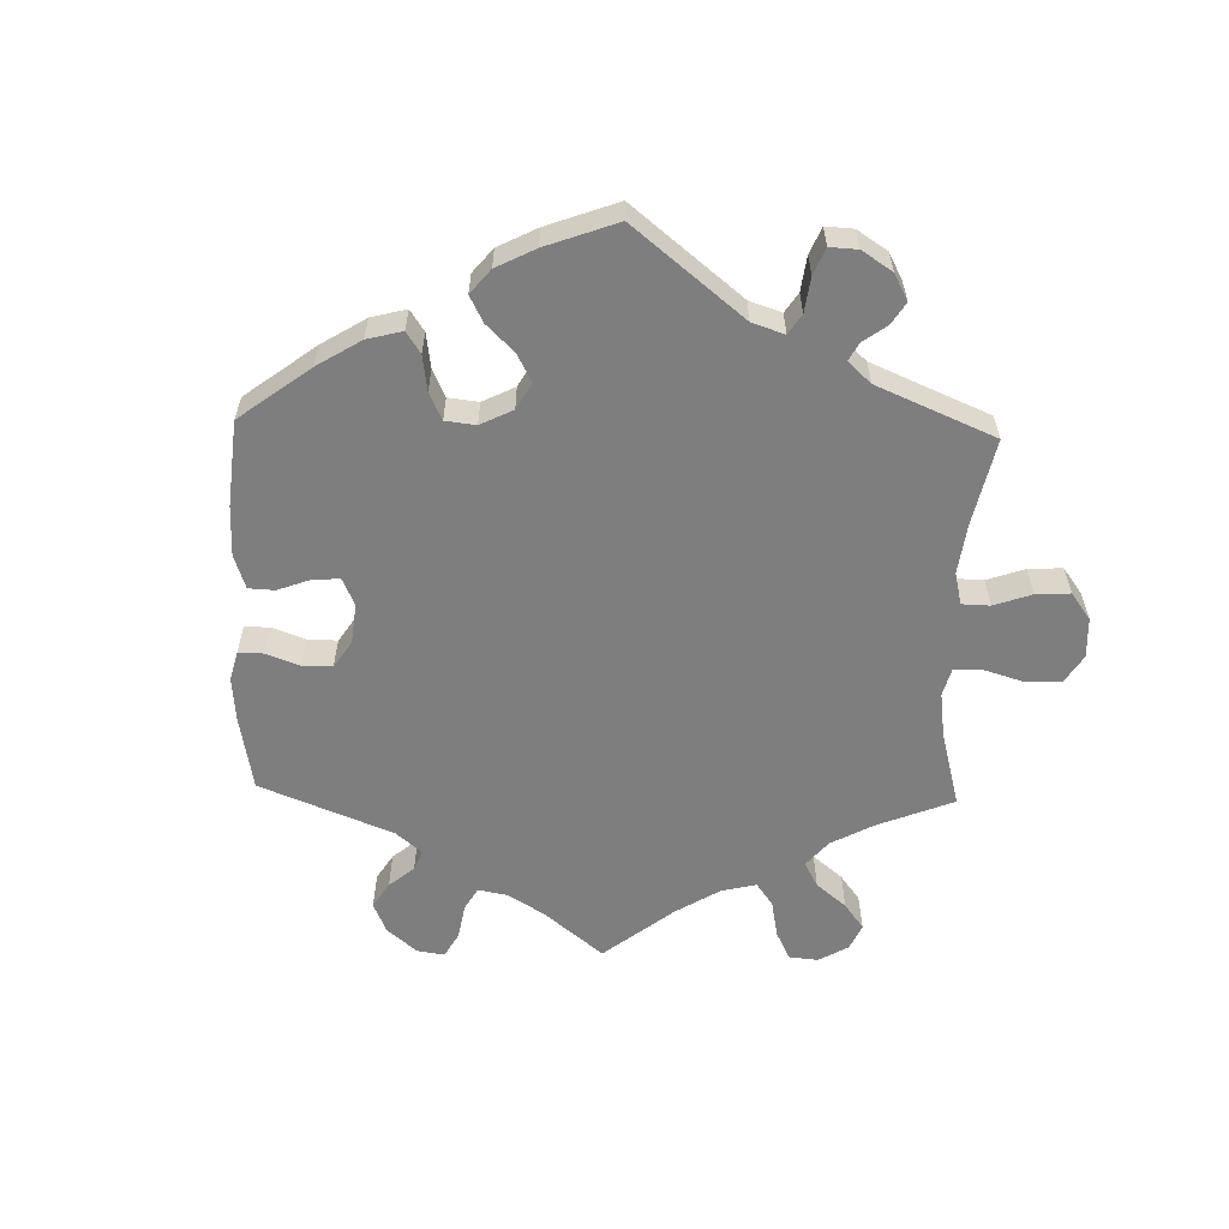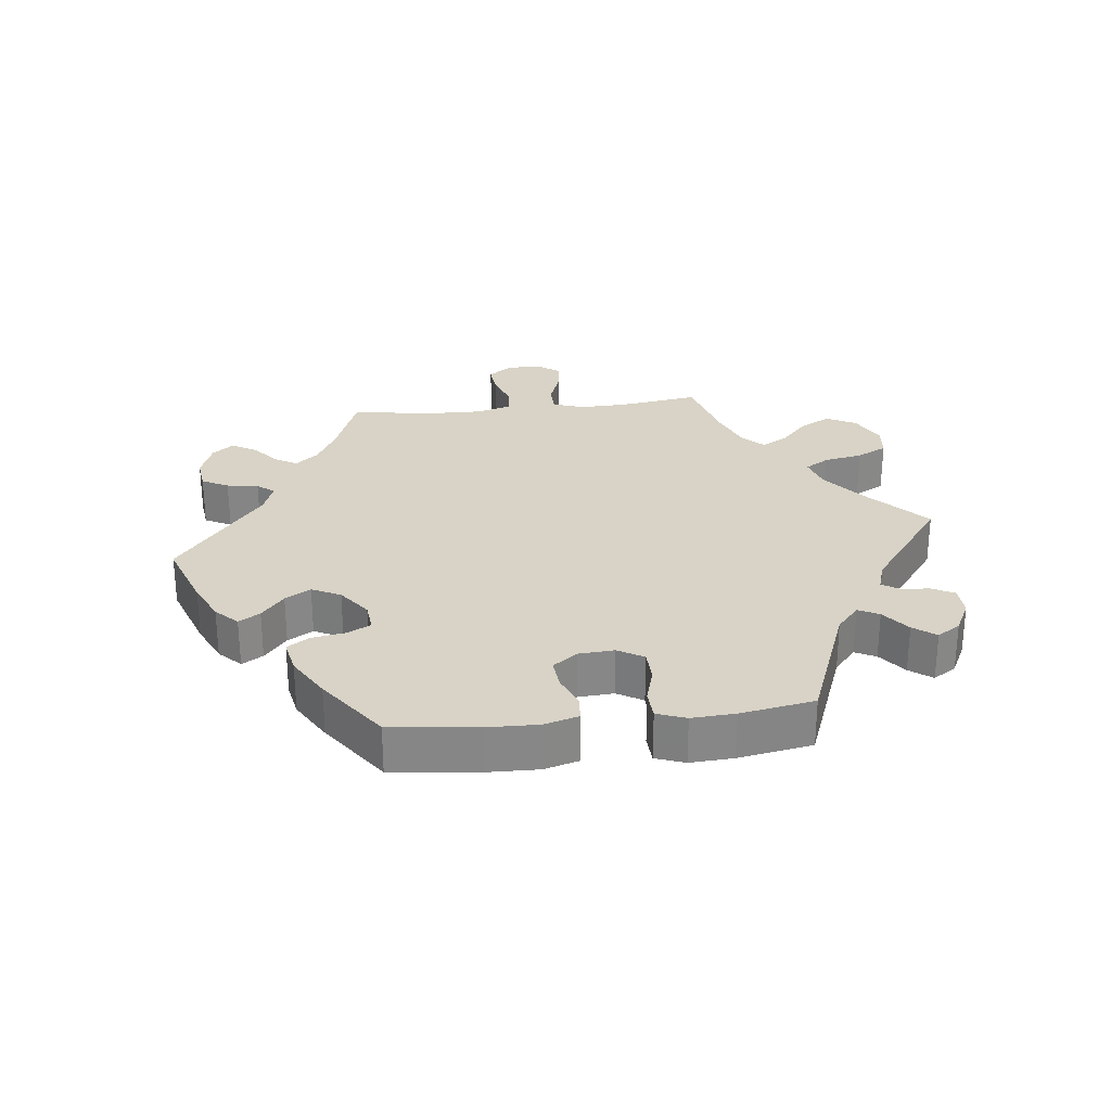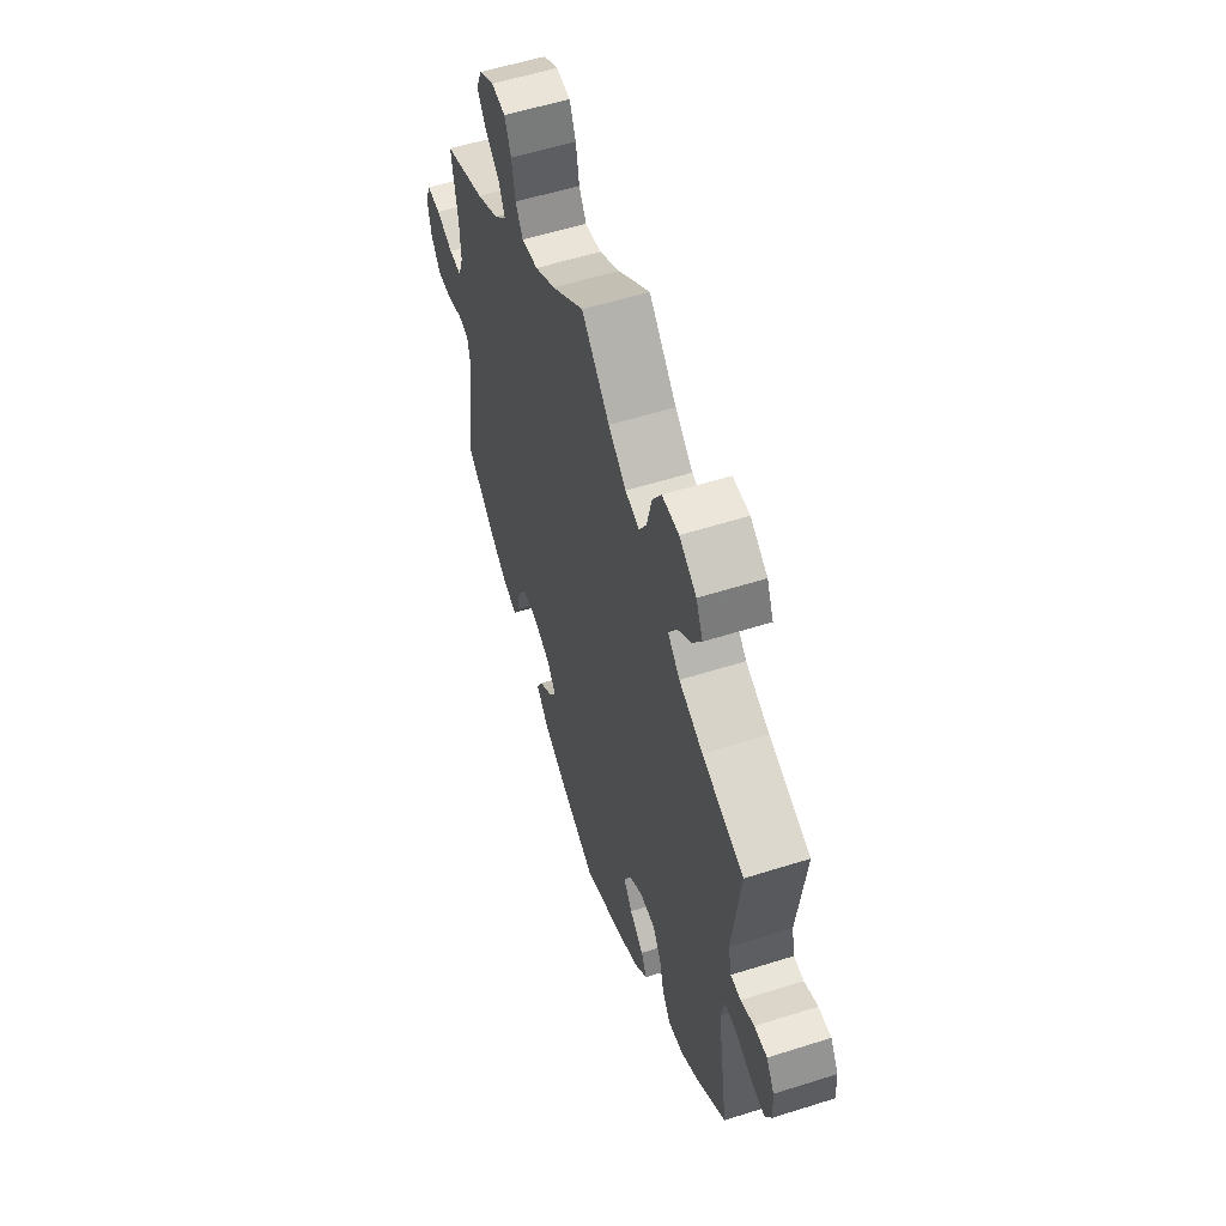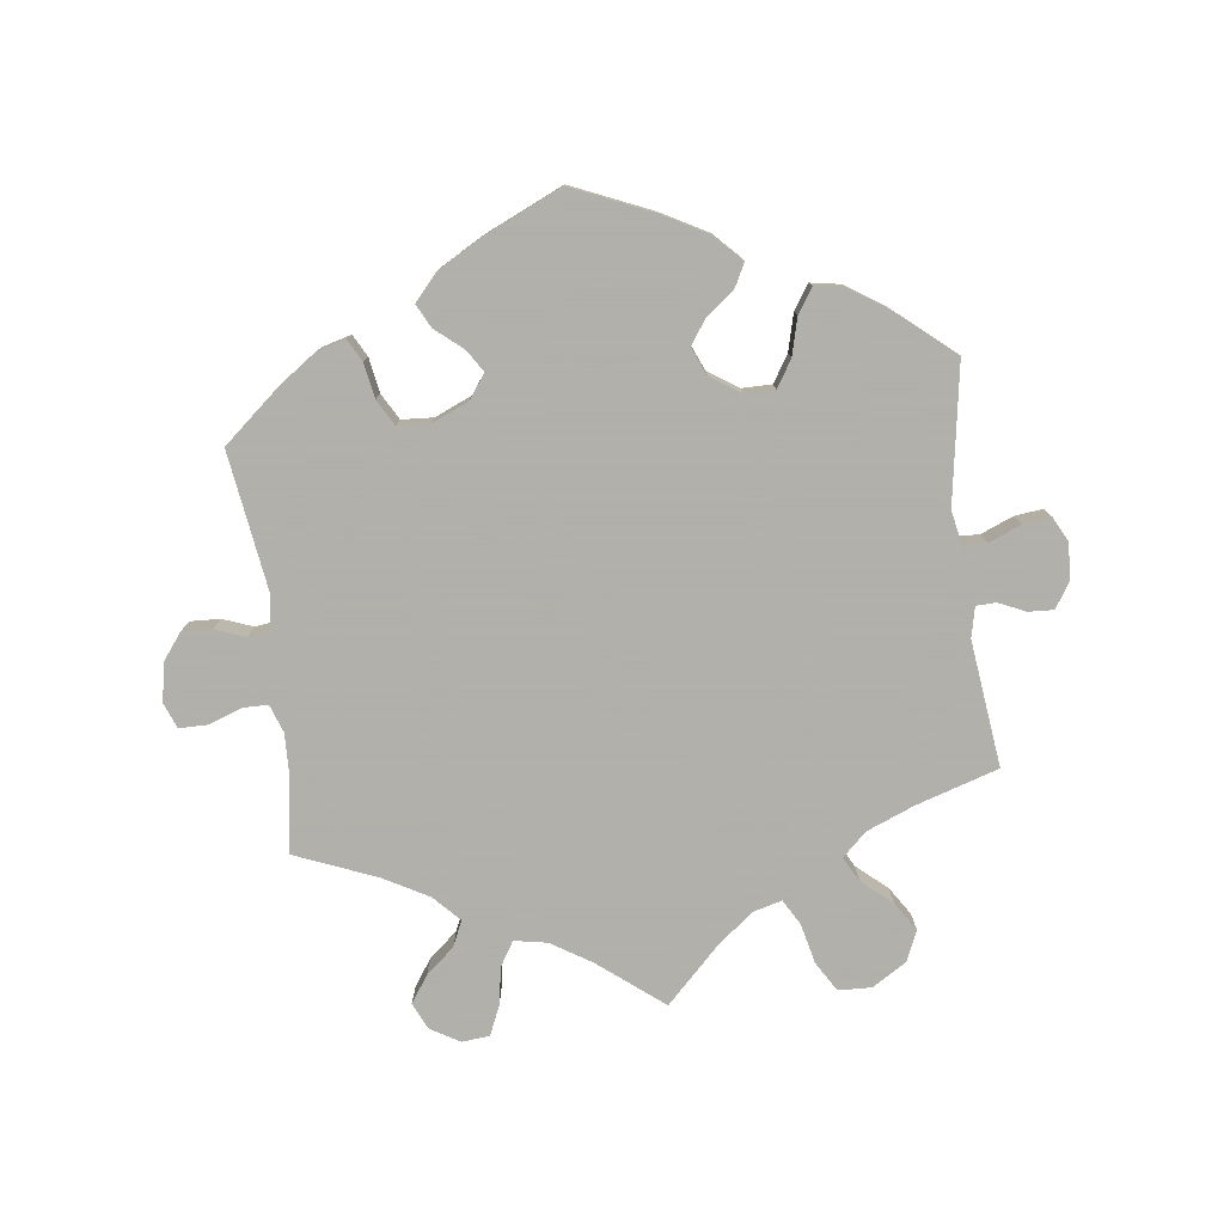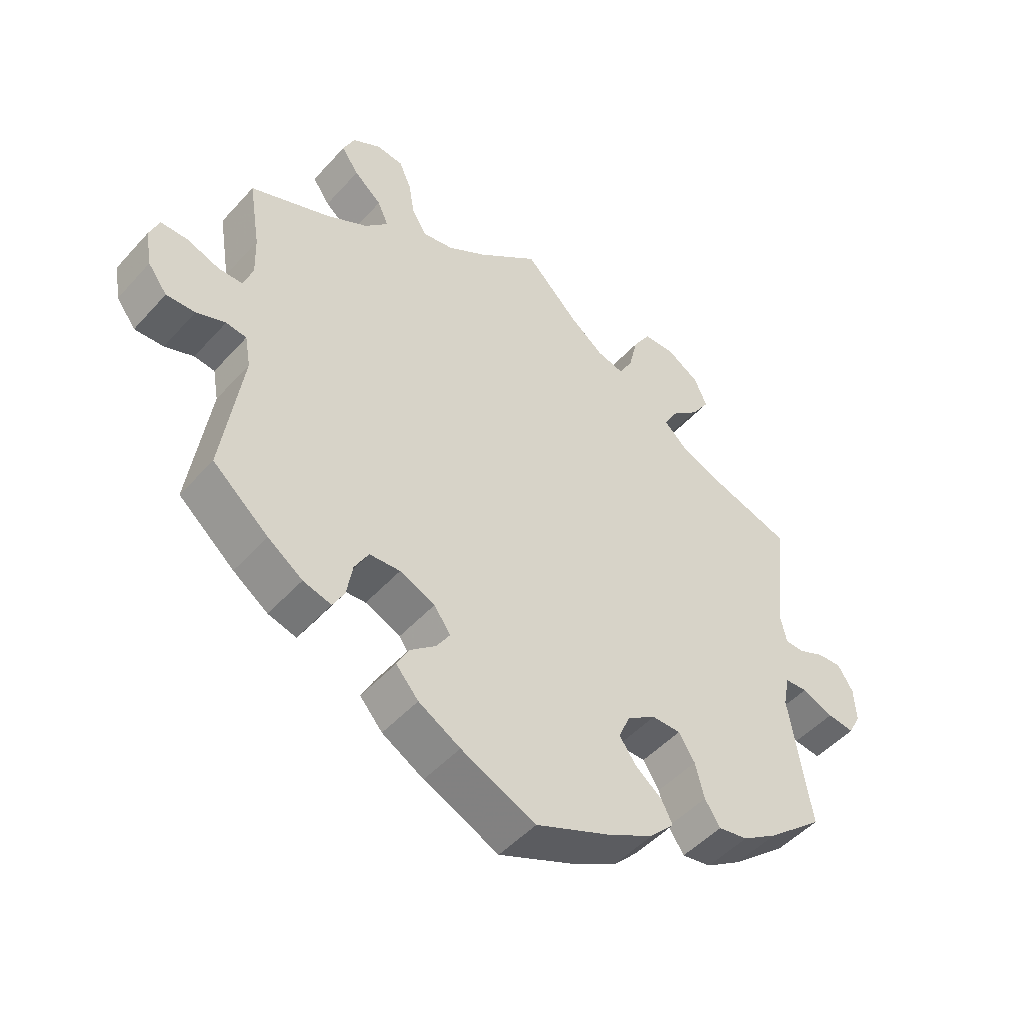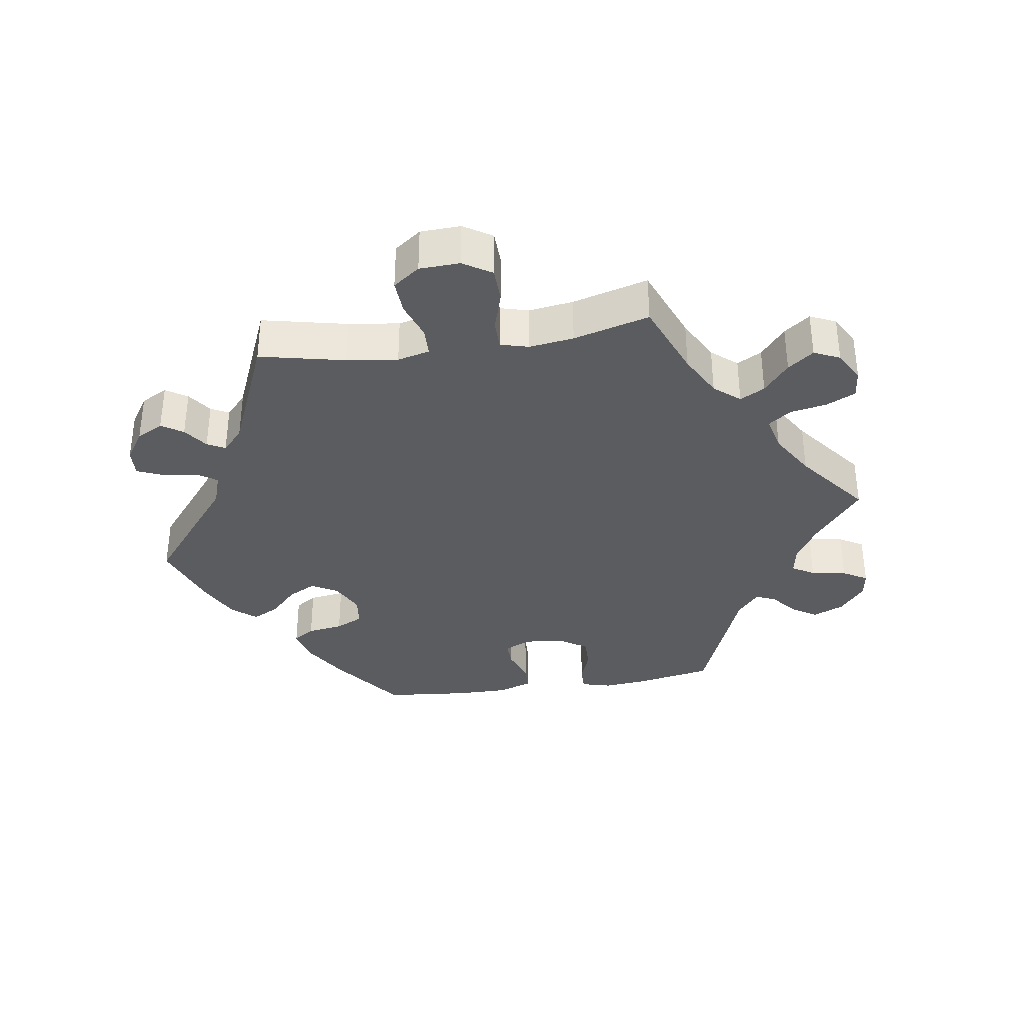
<metadata>
{"format":"obj","ext":"obj","renderer":"f3d","projection":"perspective","resolution":1024,"background":"white","views":[{"elev":-59.4,"azim":-121.6,"up":"+Y"},{"elev":28.0,"azim":-156.5,"up":"+Y"},{"elev":56.5,"azim":-108.3,"up":"+Z"},{"elev":-78.4,"azim":-172.9,"up":"+Y"},{"elev":-48.8,"azim":140.1,"up":"+Z"},{"elev":-35.2,"azim":-21.2,"up":"+Y"}]}
</metadata>
<code>
v -0.12 0.07 -0.526
v -0.188 0.07 -0.489
v -0.226 0.07 -0.45
v -0.209 0.07 -0.416
v -0.167 0.07 -0.383
v -0.141 0.07 -0.346
v -0.159 0.07 -0.304
v -0.204 0.07 -0.274
v -0.249 0.07 -0.274
v -0.274 0.07 -0.314
v -0.288 0.07 -0.369
v -0.312 0.07 -0.406
v -0.358 0.07 -0.398
v -0.413 0.07 -0.362
v -0.5 0.07 -0.289
v -0.467 0.07 -0.082
v -0.477 0.07 -0.032
v -0.512 0.07 -0.03
v -0.561 0.07 -0.05
v -0.603 0.07 -0.055
v -0.622 0.07 -0.018
v -0.619 0.07 0.036
v -0.595 0.07 0.074
v -0.557 0.07 0.072
v -0.517 0.07 0.054
v -0.487 0.07 0.055
v -0.477 0.07 0.1
v -0.5 0.07 0.289
v -0.376 0.07 0.328
v -0.305 0.07 0.357
v -0.269 0.07 0.391
v -0.289 0.07 0.428
v -0.334 0.07 0.467
v -0.362 0.07 0.51
v -0.342 0.07 0.555
v -0.291 0.07 0.587
v -0.241 0.07 0.585
v -0.214 0.07 0.541
v -0.2 0.07 0.481
v -0.178 0.07 0.443
v -0.136 0.07 0.454
v -0.083 0.07 0.495
v 0 0.07 0.578
v 0.096 0.07 0.502
v 0.157 0.07 0.464
v 0.206 0.07 0.455
v 0.228 0.07 0.491
v 0.238 0.07 0.548
v 0.257 0.07 0.592
v 0.299 0.07 0.596
v 0.343 0.07 0.57
v 0.361 0.07 0.53
v 0.334 0.07 0.491
v 0.291 0.07 0.454
v 0.274 0.07 0.416
v 0.311 0.07 0.377
v 0.378 0.07 0.34
v 0.501 0.07 0.29
v 0.483 0.07 0.179
v 0.481 0.07 0.115
v 0.496 0.07 0.073
v 0.534 0.07 0.073
v 0.584 0.07 0.091
v 0.626 0.07 0.091
v 0.641 0.07 0.053
v 0.631 0.07 -0.004
v 0.601 0.07 -0.044
v 0.556 0.07 -0.042
v 0.511 0.07 -0.025
v 0.479 0.07 -0.029
v 0.47 0.07 -0.079
v 0.501 0.07 -0.289
v 0.414 0.07 -0.363
v 0.36 0.07 -0.401
v 0.316 0.07 -0.413
v 0.298 0.07 -0.38
v 0.289 0.07 -0.328
v 0.267 0.07 -0.289
v 0.219 0.07 -0.286
v 0.164 0.07 -0.31
v 0.138 0.07 -0.346
v 0.159 0.07 -0.379
v 0.2 0.07 -0.413
v 0.218 0.07 -0.448
v 0.183 0.07 -0.488
v 0.118 0.07 -0.525
v 0.001 0.07 -0.578
v -0.12 0 -0.526
v -0.188 0 -0.489
v -0.226 0 -0.45
v -0.209 0 -0.416
v -0.167 0 -0.383
v -0.141 0 -0.346
v -0.159 0 -0.304
v -0.204 0 -0.274
v -0.249 0 -0.274
v -0.274 0 -0.314
v -0.288 0 -0.369
v -0.312 0 -0.406
v -0.358 0 -0.398
v -0.413 0 -0.362
v -0.5 0 -0.289
v -0.467 0 -0.082
v -0.477 0 -0.032
v -0.512 0 -0.03
v -0.561 0 -0.05
v -0.603 0 -0.055
v -0.622 0 -0.018
v -0.619 0 0.036
v -0.595 0 0.074
v -0.557 0 0.072
v -0.517 0 0.054
v -0.487 0 0.055
v -0.477 0 0.1
v -0.5 0 0.289
v -0.376 0 0.328
v -0.305 0 0.357
v -0.269 0 0.391
v -0.289 0 0.428
v -0.334 0 0.467
v -0.362 0 0.51
v -0.342 0 0.555
v -0.291 0 0.587
v -0.241 0 0.585
v -0.214 0 0.541
v -0.2 0 0.481
v -0.178 0 0.443
v -0.136 0 0.454
v -0.083 0 0.495
v 0 0 0.578
v 0.096 0 0.502
v 0.157 0 0.464
v 0.206 0 0.455
v 0.228 0 0.491
v 0.238 0 0.548
v 0.257 0 0.592
v 0.299 0 0.596
v 0.343 0 0.57
v 0.361 0 0.53
v 0.334 0 0.491
v 0.291 0 0.454
v 0.274 0 0.416
v 0.311 0 0.377
v 0.378 0 0.34
v 0.501 0 0.29
v 0.483 0 0.179
v 0.481 0 0.115
v 0.496 0 0.073
v 0.534 0 0.073
v 0.584 0 0.091
v 0.626 0 0.091
v 0.641 0 0.053
v 0.631 0 -0.004
v 0.601 0 -0.044
v 0.556 0 -0.042
v 0.511 0 -0.025
v 0.479 0 -0.029
v 0.47 0 -0.079
v 0.501 0 -0.289
v 0.414 0 -0.363
v 0.36 0 -0.401
v 0.316 0 -0.413
v 0.298 0 -0.38
v 0.289 0 -0.328
v 0.267 0 -0.289
v 0.219 0 -0.286
v 0.164 0 -0.31
v 0.138 0 -0.346
v 0.159 0 -0.379
v 0.2 0 -0.413
v 0.218 0 -0.448
v 0.183 0 -0.488
v 0.118 0 -0.525
v 0.001 0 -0.578
f 82 83 84 85
f 81 82 85 86
f 74 75 76 77
f 74 77 78
f 71 72 73 74
f 70 71 74 78
f 66 67 68 69
f 66 69 70
f 65 66 70
f 62 63 64 65
f 61 62 65 70
f 60 61 70 78
f 57 58 59
f 56 57 59 60
f 55 56 60 78
f 51 52 53 54
f 49 50 51 54
f 47 48 49 54
f 46 47 54 55
f 45 46 55 78
f 42 43 44
f 41 42 44 45
f 40 41 45 78
f 36 37 38 39
f 36 39 40
f 32 33 34 35
f 31 32 35 36
f 27 28 29
f 26 27 29 30
f 22 23 24 25
f 22 25 26
f 21 22 26
f 18 19 20 21
f 17 18 21 26
f 16 17 26 30
f 10 11 12 13
f 9 10 13 14
f 2 3 4 5
f 2 5 6
f 1 2 6
f 81 86 87 1
f 36 40 78 79
f 31 36 79 80
f 9 14 15 16
f 8 9 16 30
f 7 8 30 31
f 80 81 1 6
f 6 7 31 80
f 172 171 170 169
f 173 172 169 168
f 164 163 162 161
f 165 164 161
f 161 160 159 158
f 165 161 158 157
f 156 155 154 153
f 157 156 153
f 157 153 152
f 152 151 150 149
f 157 152 149 148
f 165 157 148 147
f 146 145 144
f 147 146 144 143
f 165 147 143 142
f 141 140 139 138
f 141 138 137 136
f 141 136 135 134
f 142 141 134 133
f 165 142 133 132
f 131 130 129
f 132 131 129 128
f 165 132 128 127
f 126 125 124 123
f 127 126 123
f 122 121 120 119
f 123 122 119 118
f 116 115 114
f 117 116 114 113
f 112 111 110 109
f 113 112 109
f 113 109 108
f 108 107 106 105
f 113 108 105 104
f 117 113 104 103
f 100 99 98 97
f 101 100 97 96
f 92 91 90 89
f 93 92 89
f 93 89 88
f 88 174 173 168
f 166 165 127 123
f 167 166 123 118
f 103 102 101 96
f 117 103 96 95
f 118 117 95 94
f 93 88 168 167
f 167 118 94 93
f 1 88 89 2
f 2 89 90 3
f 3 90 91 4
f 4 91 92 5
f 5 92 93 6
f 6 93 94 7
f 7 94 95 8
f 8 95 96 9
f 9 96 97 10
f 10 97 98 11
f 11 98 99 12
f 12 99 100 13
f 13 100 101 14
f 14 101 102 15
f 15 102 103 16
f 16 103 104 17
f 17 104 105 18
f 18 105 106 19
f 19 106 107 20
f 20 107 108 21
f 21 108 109 22
f 22 109 110 23
f 23 110 111 24
f 24 111 112 25
f 25 112 113 26
f 26 113 114 27
f 27 114 115 28
f 28 115 116 29
f 29 116 117 30
f 30 117 118 31
f 31 118 119 32
f 32 119 120 33
f 33 120 121 34
f 34 121 122 35
f 35 122 123 36
f 36 123 124 37
f 37 124 125 38
f 38 125 126 39
f 39 126 127 40
f 40 127 128 41
f 41 128 129 42
f 42 129 130 43
f 43 130 131 44
f 44 131 132 45
f 45 132 133 46
f 46 133 134 47
f 47 134 135 48
f 48 135 136 49
f 49 136 137 50
f 50 137 138 51
f 51 138 139 52
f 52 139 140 53
f 53 140 141 54
f 54 141 142 55
f 55 142 143 56
f 56 143 144 57
f 57 144 145 58
f 58 145 146 59
f 59 146 147 60
f 60 147 148 61
f 61 148 149 62
f 62 149 150 63
f 63 150 151 64
f 64 151 152 65
f 65 152 153 66
f 66 153 154 67
f 67 154 155 68
f 68 155 156 69
f 69 156 157 70
f 70 157 158 71
f 71 158 159 72
f 72 159 160 73
f 73 160 161 74
f 74 161 162 75
f 75 162 163 76
f 76 163 164 77
f 77 164 165 78
f 78 165 166 79
f 79 166 167 80
f 80 167 168 81
f 81 168 169 82
f 82 169 170 83
f 83 170 171 84
f 84 171 172 85
f 85 172 173 86
f 86 173 174 87
f 87 174 88 1

</code>
